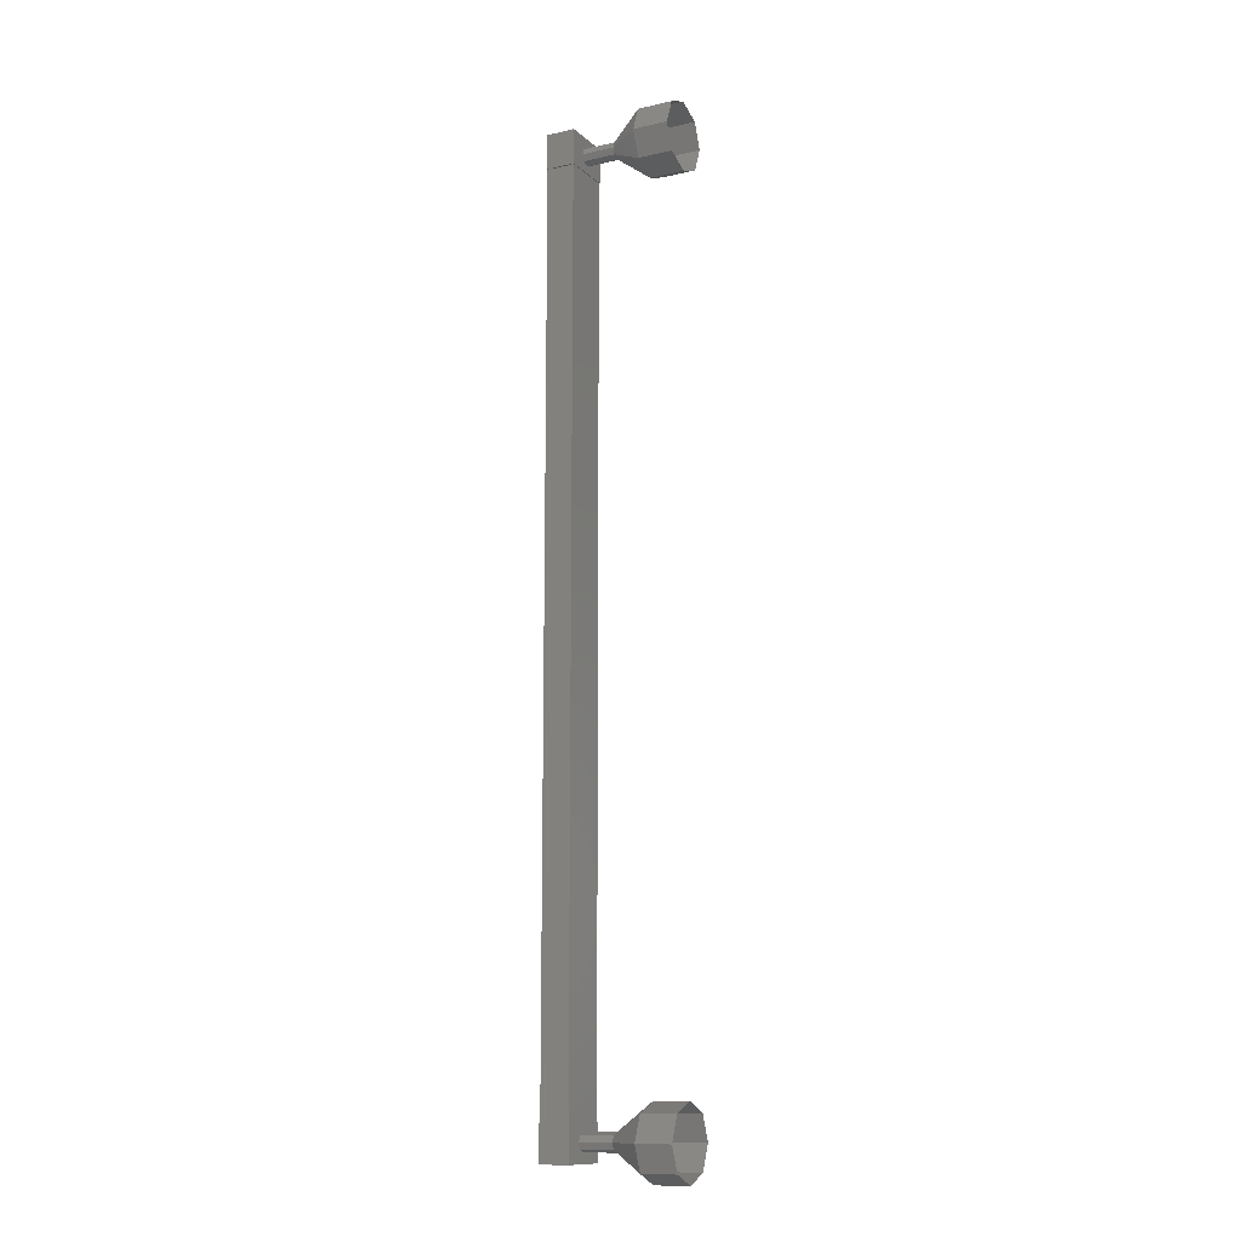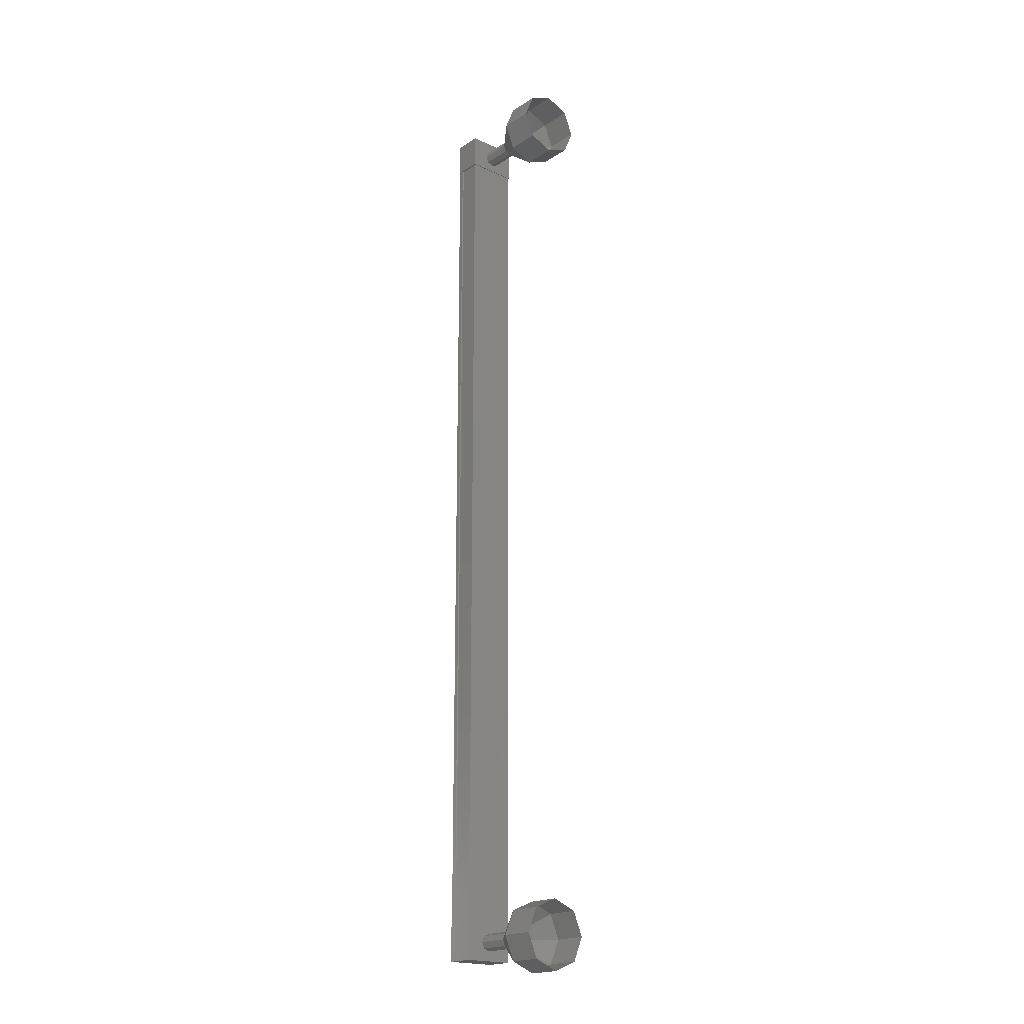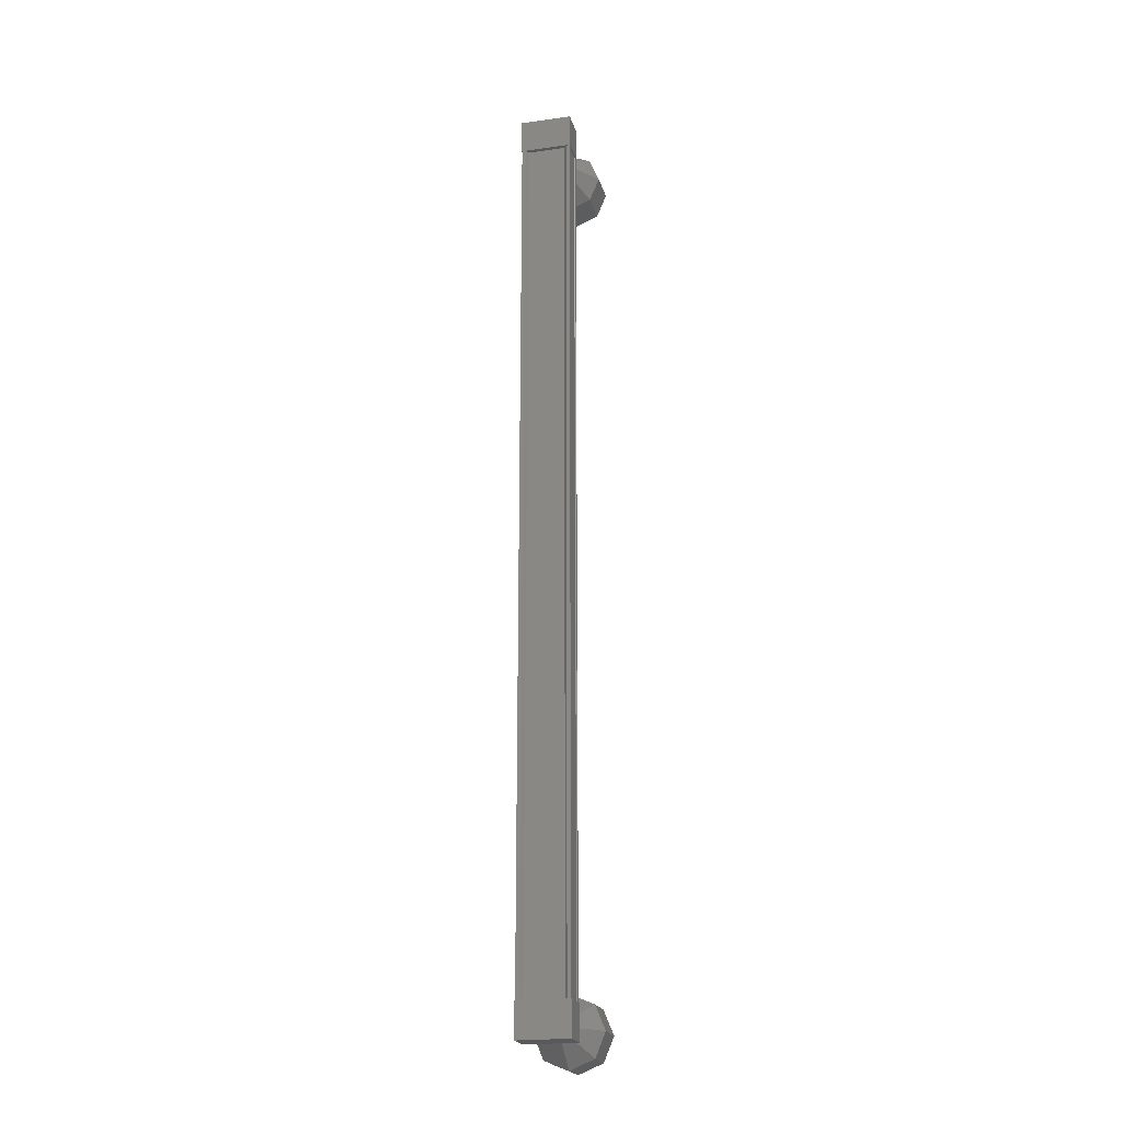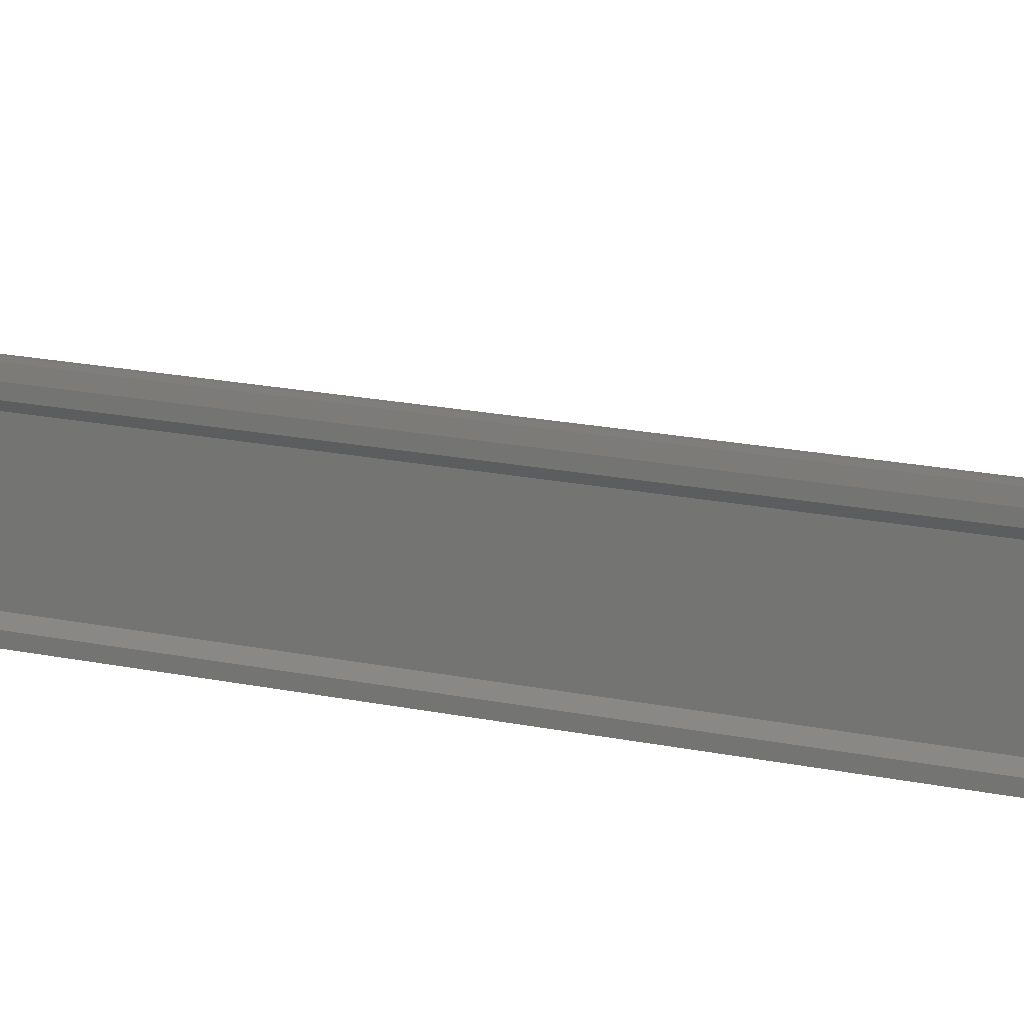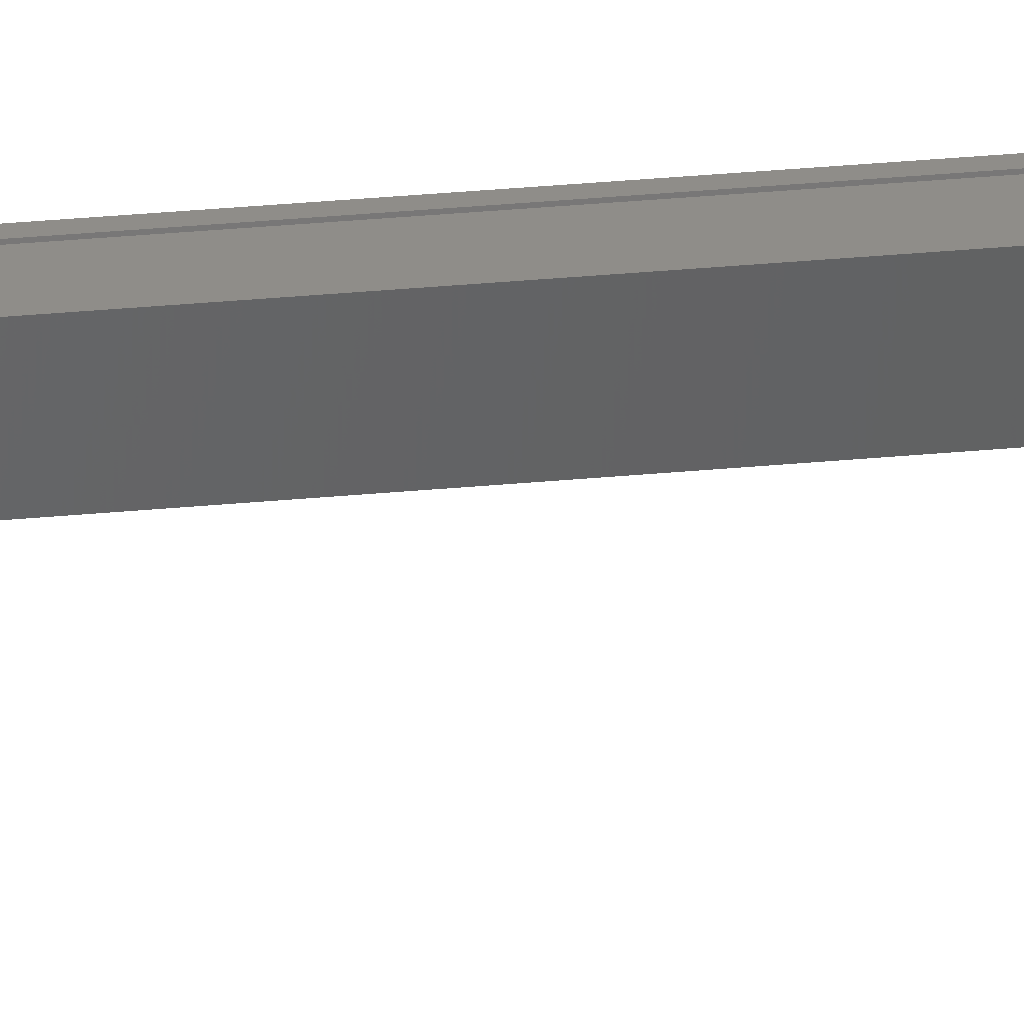
<metadata>
{"format":"stl","ext":"stl","renderer":"f3d","projection":"perspective","resolution":1024,"background":"white","views":[{"elev":-12.4,"azim":-152.3,"up":"+Y"},{"elev":-19.5,"azim":-130.3,"up":"+Y"},{"elev":-21.3,"azim":104.2,"up":"+Y"},{"elev":8.9,"azim":129.8,"up":"+Z"},{"elev":41.2,"azim":-96.2,"up":"+Z"}]}
</metadata>
<code>
# stl→obj: 104 verts, 152 faces
v 533.9 -572.7 238.5
v 534 -572.7 238.4
v 534 -546.2 238.4
v 534 -546.2 238.3
v 533.9 -546.2 239.6
v 534 -546.2 239.6
v 534 -572.7 239.6
v 534 -546.2 239.7
v 534 -572.7 239.7
v 533.3 -546.2 239.7
v 533.3 -572.7 239.7
v 533.9 -572.7 239.7
v 533.9 -546.2 238.5
v 533.9 -572.7 239.6
v 533.9 -546.2 239.7
v 534.1 -545.8 238.3
v 533.2 -545.8 239.8
v 534.1 -545.8 239.8
v 534.1 -546.8 239.8
v 534.1 -546.8 238.3
v 533.2 -546.8 239.8
v 533.2 -546.8 238.3
v 533.2 -545.8 238.3
v 534.1 -572.1 239.8
v 534.1 -572.1 238.3
v 533.2 -572.1 239.8
v 533.2 -572.1 238.3
v 533.2 -573.1 238.3
v 534.1 -573.1 238.3
v 534.1 -573.1 239.8
v 533.2 -573.1 239.8
v 534 -572.7 238.3
v 533.9 -572.7 238.3
v 533.9 -546.2 238.3
v 533.3 -572.7 238.3
v 533.3 -546.2 238.3
v 533.2 -572.7 238.3
v 533.2 -546.2 238.3
v 533.2 -572.7 239.7
v 533.2 -546.2 239.7
v 532.3 -572.8 239
v 531.3 -573.5 239
v 532.3 -572.7 238.8
v 531.3 -573.3 238.3
v 532.3 -572.5 238.8
v 531.3 -572.5 238
v 532.3 -572.4 238.8
v 531.3 -571.8 238.3
v 532.3 -572.3 239
v 531.3 -571.5 239
v 532.3 -572.4 239.2
v 531.3 -571.8 239.7
v 532.3 -572.5 239.3
v 531.3 -572.5 240
v 532.3 -572.7 239.2
v 531.3 -573.3 239.7
v 533.3 -546.6 239
v 532.3 -546.6 239
v 533.3 -546.5 238.8
v 532.3 -546.5 238.8
v 533.3 -546.3 238.8
v 532.3 -546.3 238.8
v 533.3 -546.1 238.8
v 532.3 -546.1 238.8
v 533.3 -546.1 239
v 532.3 -546.1 239
v 533.3 -546.1 239.2
v 532.3 -546.1 239.2
v 533.3 -546.3 239.3
v 532.3 -546.3 239.3
v 533.3 -546.5 239.2
v 532.3 -546.5 239.2
v 531.3 -547.3 239
v 530.3 -547.3 239
v 531.3 -547 238.3
v 530.3 -547 238.3
v 531.3 -546.3 238
v 530.3 -546.3 238
v 531.3 -545.6 238.3
v 530.3 -545.6 238.3
v 531.3 -545.3 239
v 530.3 -545.3 239
v 531.3 -545.6 239.7
v 530.3 -545.6 239.7
v 531.3 -546.3 240
v 530.3 -546.3 240
v 531.3 -547 239.7
v 530.3 -547 239.7
v 533.3 -572.8 239
v 533.3 -572.7 238.8
v 533.3 -572.5 238.8
v 533.3 -572.4 238.8
v 533.3 -572.3 239
v 533.3 -572.4 239.2
v 533.3 -572.5 239.3
v 533.3 -572.7 239.2
v 530.3 -573.3 239.7
v 530.3 -573.5 239
v 530.3 -573.3 238.3
v 530.3 -572.5 238
v 530.3 -571.8 238.3
v 530.3 -571.5 239
v 530.3 -571.8 239.7
v 530.3 -572.5 240
f 1 2 3
f 3 2 4
f 5 6 7
f 7 6 8
f 8 9 7
f 10 11 10
f 10 11 11
f 11 12 10
f 3 13 1
f 1 13 5
f 5 14 1
f 7 14 5
f 9 8 12
f 12 8 15
f 15 12 12
f 15 12 15
f 10 12 15
f 16 17 18
f 18 17 19
f 19 20 18
f 21 20 19
f 22 20 21
f 21 17 22
f 22 17 23
f 23 17 16
f 16 20 23
f 18 20 16
f 24 25 26
f 26 25 27
f 27 28 26
f 25 28 27
f 29 28 25
f 25 30 29
f 29 30 28
f 28 30 31
f 31 26 28
f 30 26 31
f 24 26 30
f 30 25 24
f 2 32 4
f 4 32 33
f 33 34 4
f 33 34 33
f 34 34 33
f 33 35 34
f 34 35 36
f 36 35 35
f 35 36 36
f 37 36 35
f 38 36 37
f 37 39 38
f 38 39 40
f 40 39 10
f 21 19 17
f 20 22 23
f 39 11 10
f 41 42 43
f 43 42 44
f 44 45 43
f 46 45 44
f 47 45 46
f 46 48 47
f 47 48 49
f 49 48 50
f 50 51 49
f 52 51 50
f 53 51 52
f 52 54 53
f 53 54 55
f 55 54 56
f 56 41 55
f 42 41 56
f 57 58 59
f 59 58 60
f 60 61 59
f 62 61 60
f 63 61 62
f 62 64 63
f 63 64 65
f 65 64 66
f 66 67 65
f 68 67 66
f 69 67 68
f 68 70 69
f 69 70 71
f 71 70 72
f 72 57 71
f 58 57 72
f 73 74 75
f 75 74 76
f 76 77 75
f 78 77 76
f 79 77 78
f 78 80 79
f 79 80 81
f 81 80 82
f 82 83 81
f 84 83 82
f 85 83 84
f 84 86 85
f 85 86 87
f 87 86 88
f 88 73 87
f 74 73 88
f 58 73 60
f 60 73 75
f 75 62 60
f 77 62 75
f 64 62 77
f 77 79 64
f 64 79 66
f 66 79 81
f 81 68 66
f 83 68 81
f 70 68 83
f 83 85 70
f 70 85 72
f 72 85 87
f 87 58 72
f 73 58 87
f 89 41 90
f 90 41 43
f 43 91 90
f 45 91 43
f 92 91 45
f 45 47 92
f 92 47 93
f 93 47 49
f 49 94 93
f 51 94 49
f 95 94 51
f 51 53 95
f 95 53 96
f 96 53 55
f 55 89 96
f 41 89 55
f 56 97 42
f 42 97 98
f 98 44 42
f 99 44 98
f 46 44 99
f 99 100 46
f 46 100 48
f 48 100 101
f 101 50 48
f 102 50 101
f 52 50 102
f 102 103 52
f 52 103 54
f 54 103 104
f 104 56 54
f 97 56 104

</code>
